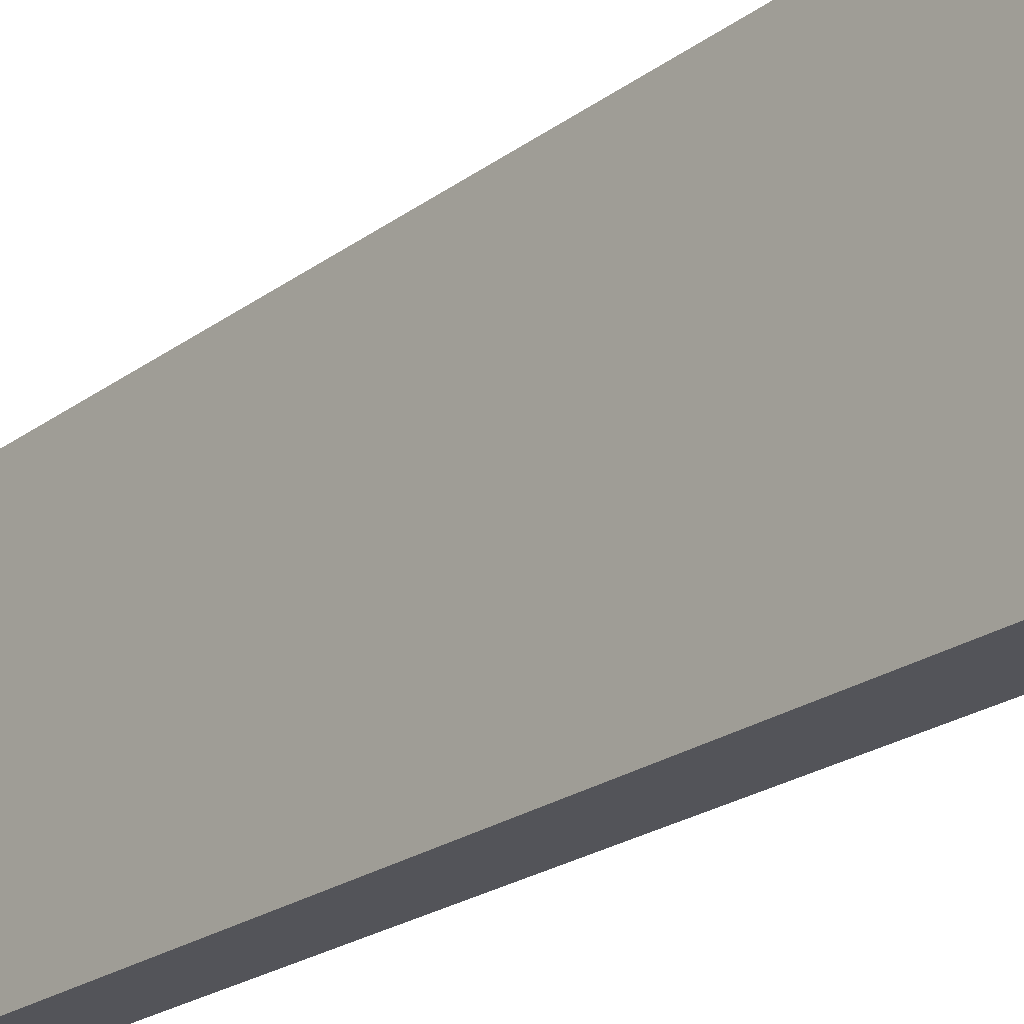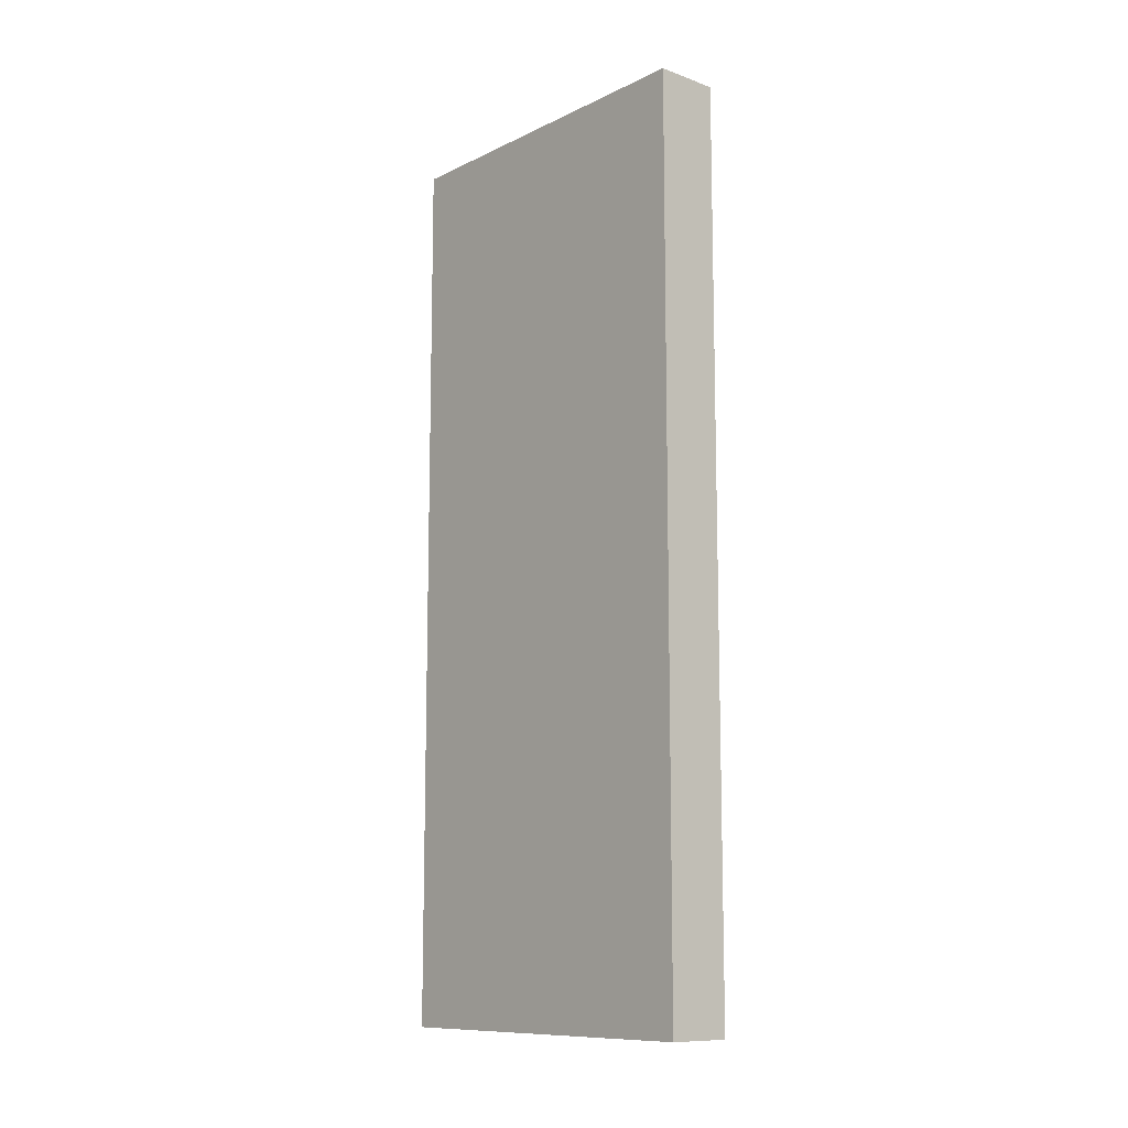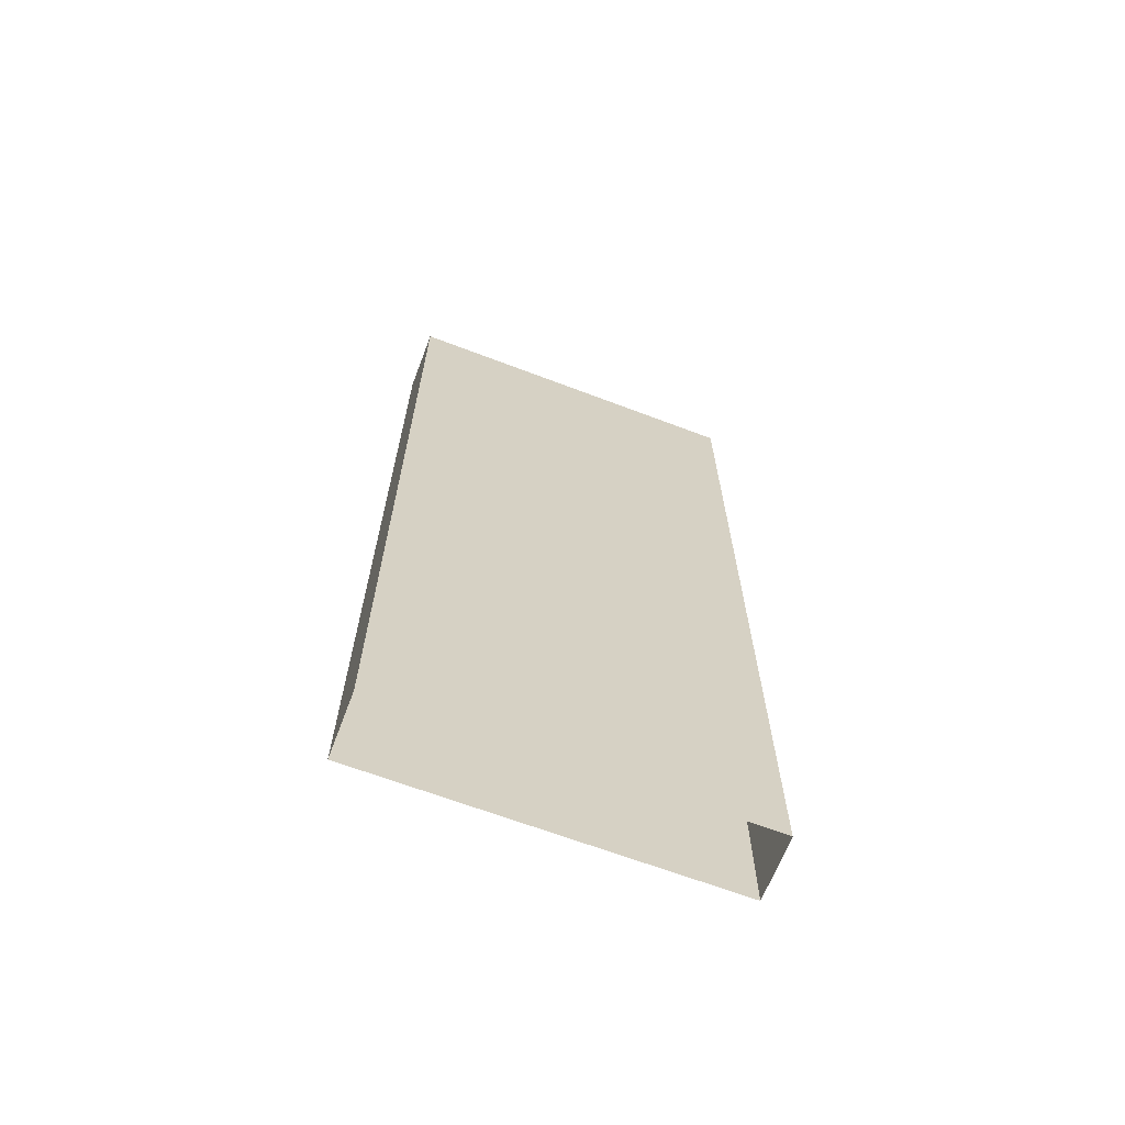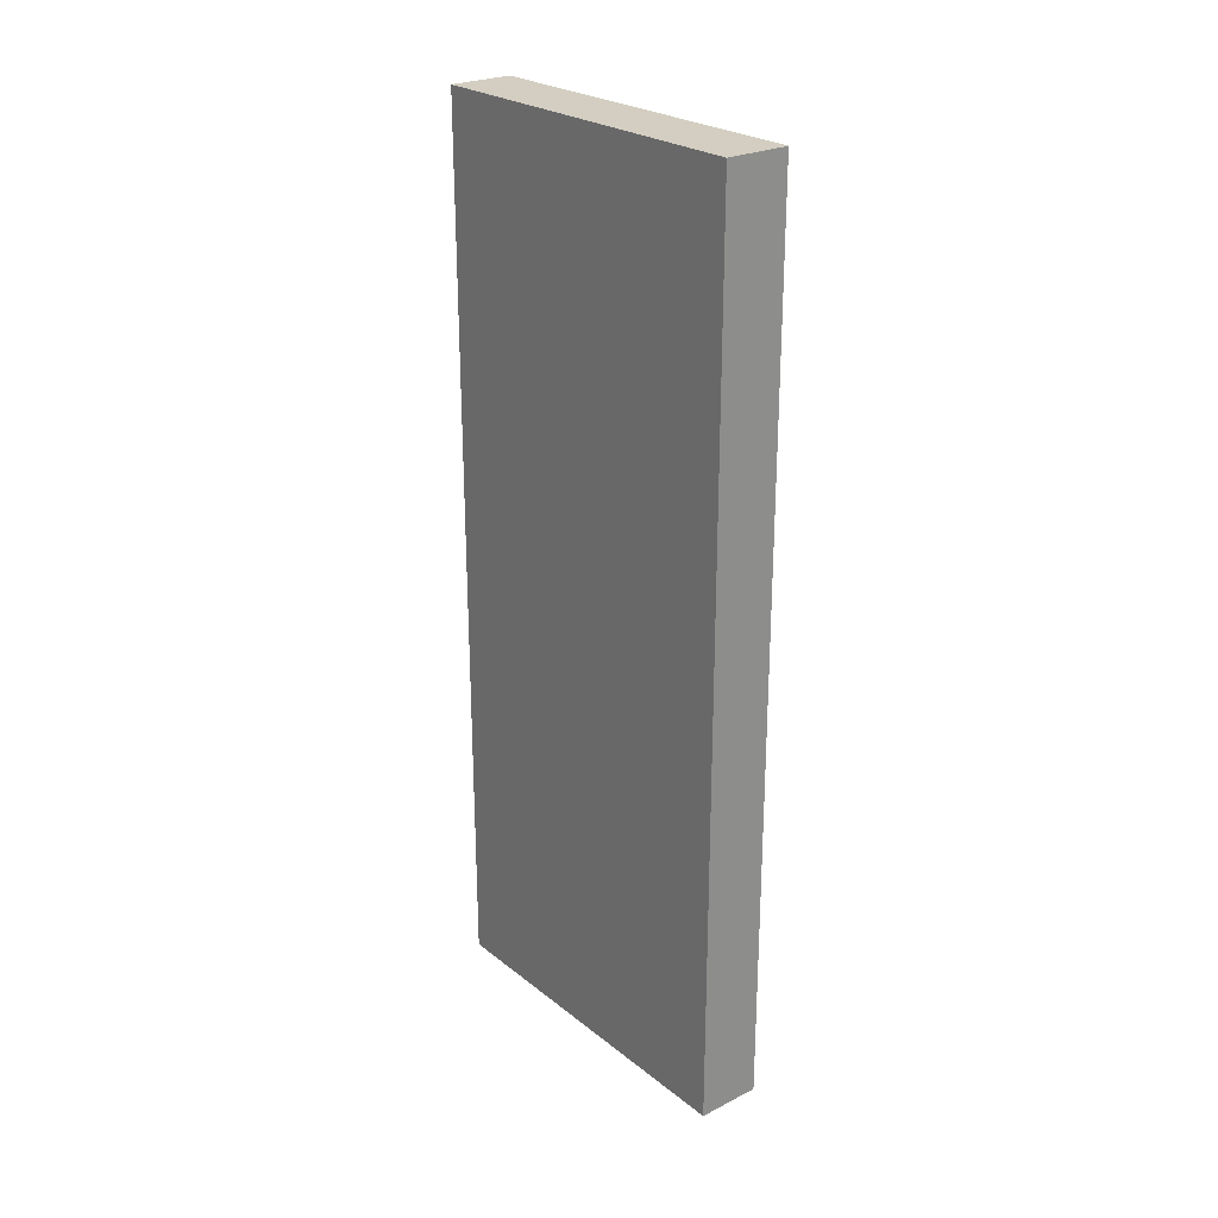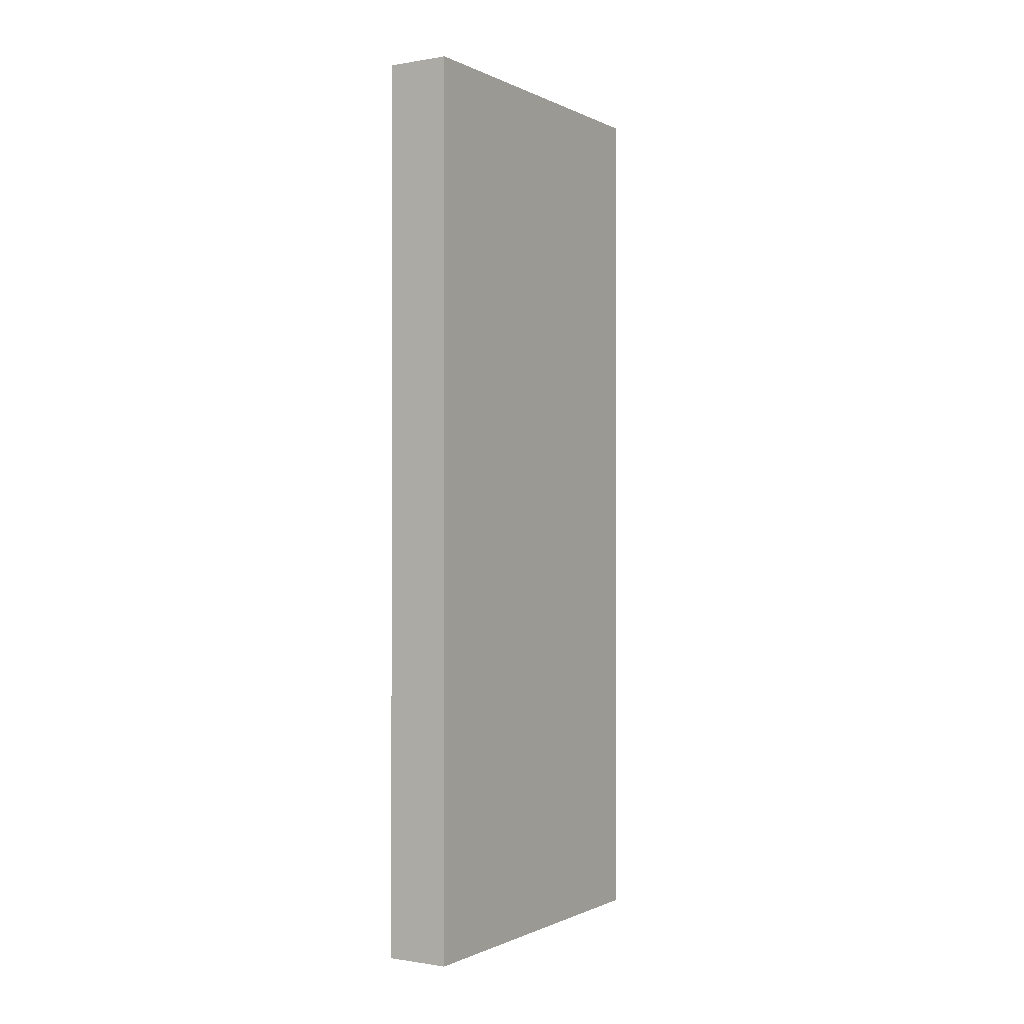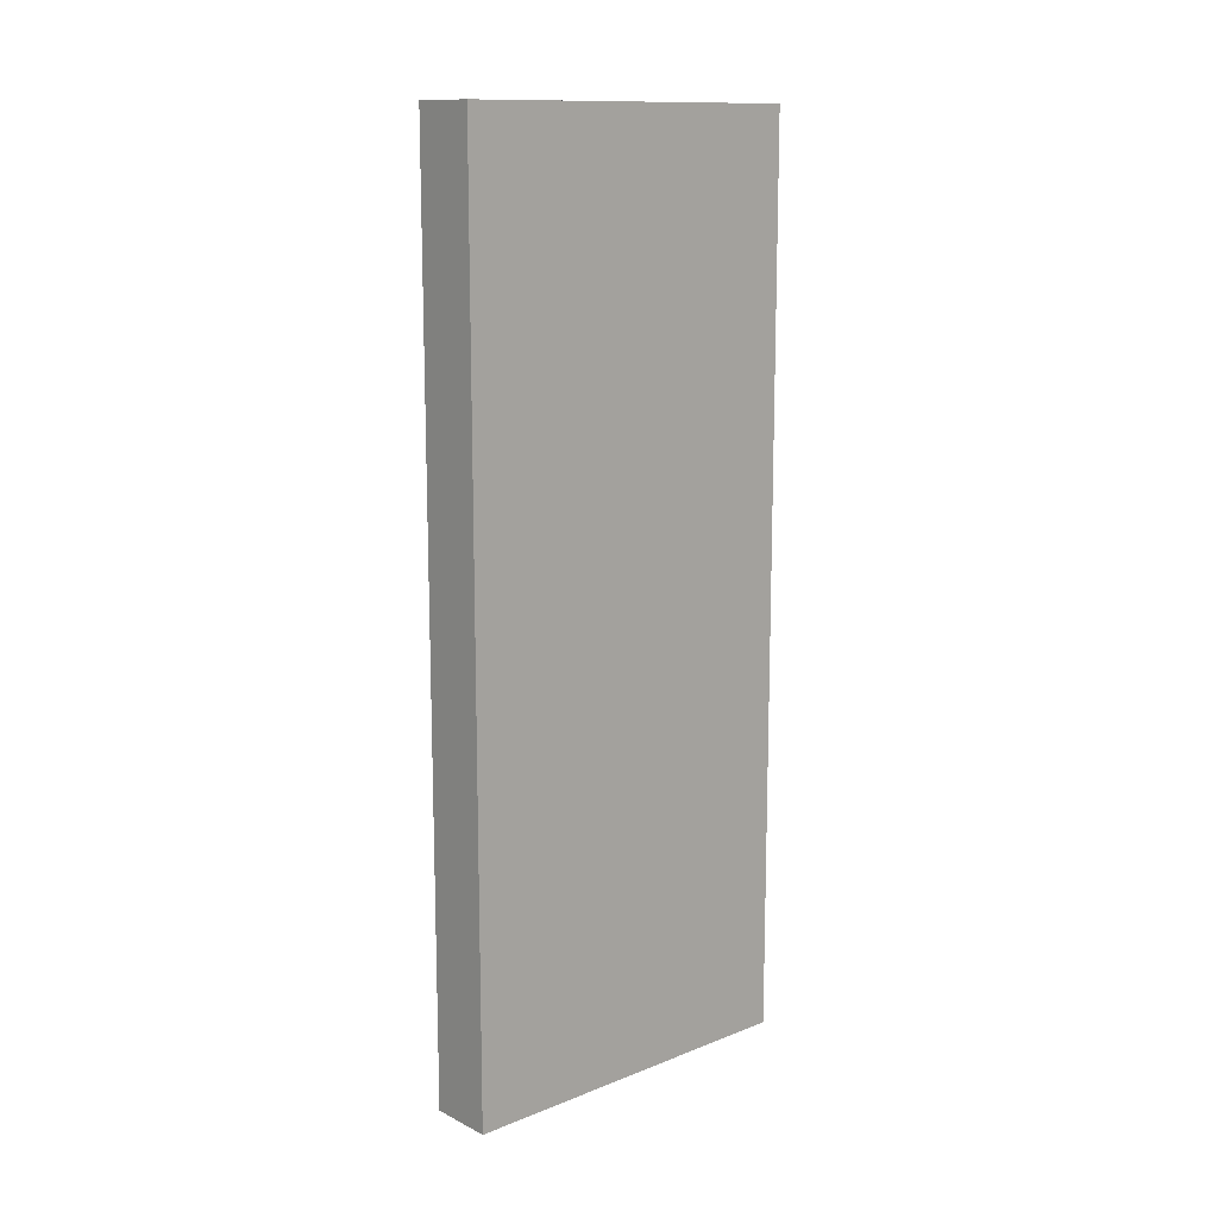
<metadata>
{"format":"obj","ext":"obj","renderer":"f3d","projection":"perspective","resolution":1024,"background":"white","views":[{"elev":-23.8,"azim":-40.3,"up":"+Z"},{"elev":-11.0,"azim":139.0,"up":"+Y"},{"elev":-66.1,"azim":69.1,"up":"+Y"},{"elev":25.3,"azim":141.1,"up":"+Y"},{"elev":-0.6,"azim":-148.5,"up":"+Y"},{"elev":13.0,"azim":-131.8,"up":"+Y"}]}
</metadata>
<code>
v -0.1673 0.004499 1
v -0.1673 5 1
v -0.1673 0.004499 -1
v -0.1673 5 -1
v 0.1867 0.004499 1
v 0.1867 5 1
v 0.1867 0.004499 -1
v 0.1867 5 -1
g Cube_Cube.001_WallSeconMaterial
f 3 4 8 7
f 5 6 2 1
f 8 4 2 6
v -0.1673 0.004499 1
v -0.1673 5 1
v -0.1673 0.004499 -1
v -0.1673 5 -1
v 0.1867 0.004499 1
v 0.1867 5 1
v 0.1867 0.004499 -1
v 0.1867 5 -1
g Cube.001_Cube.002_WallMaterial
f 9 10 12 11
f 15 16 14 13

</code>
